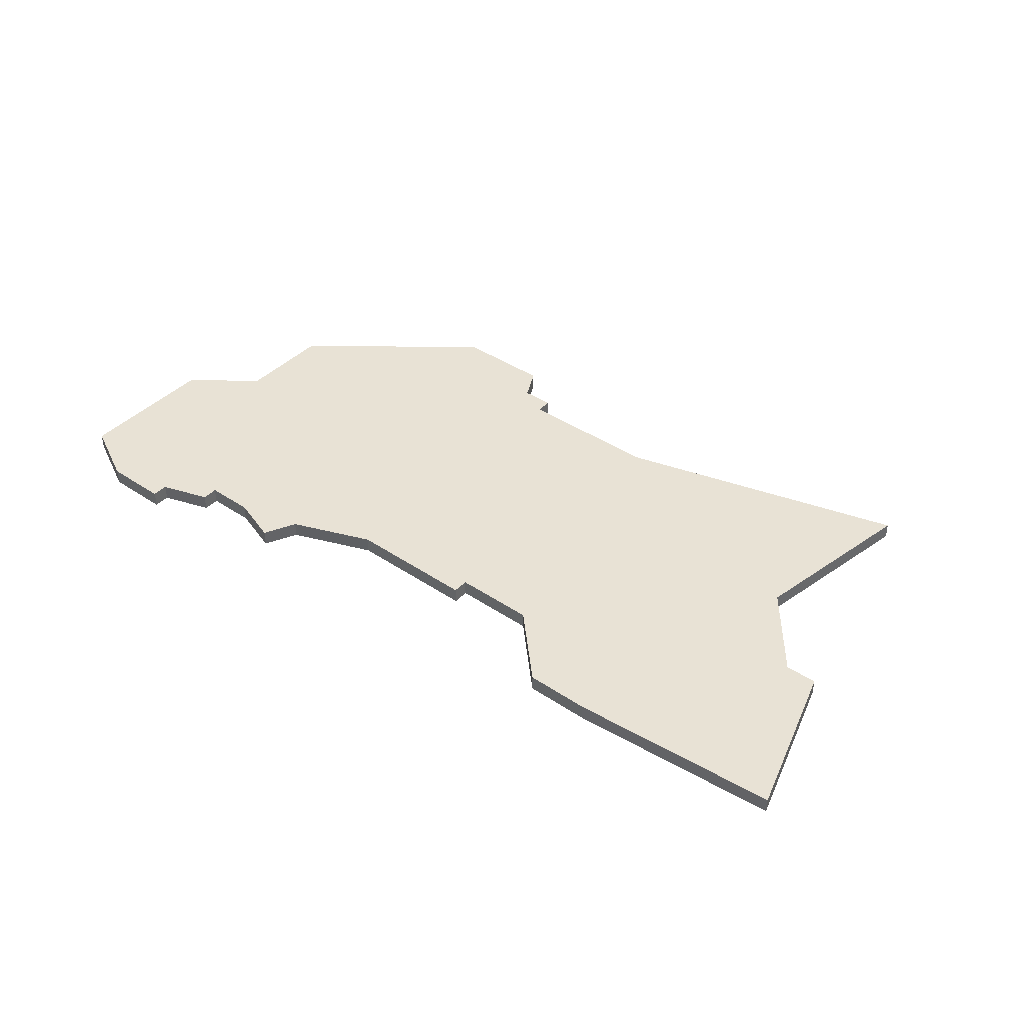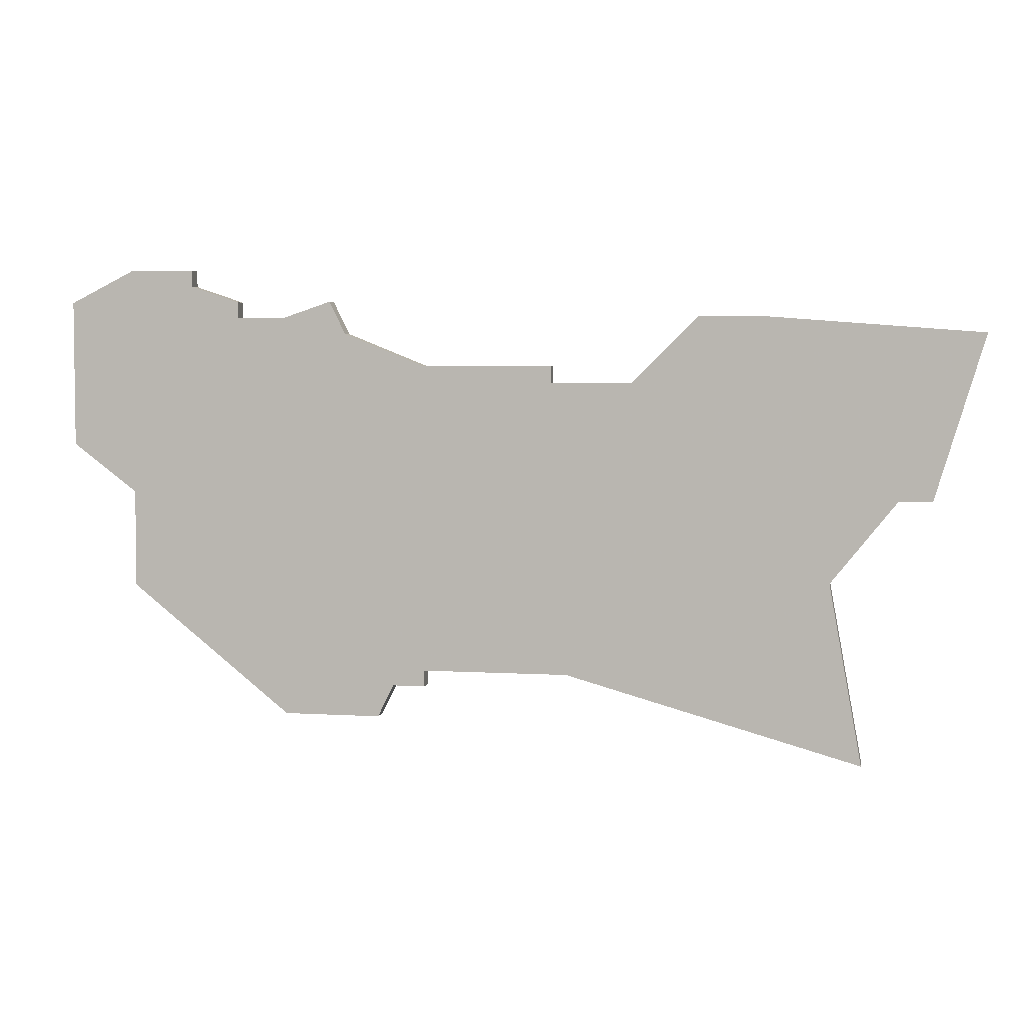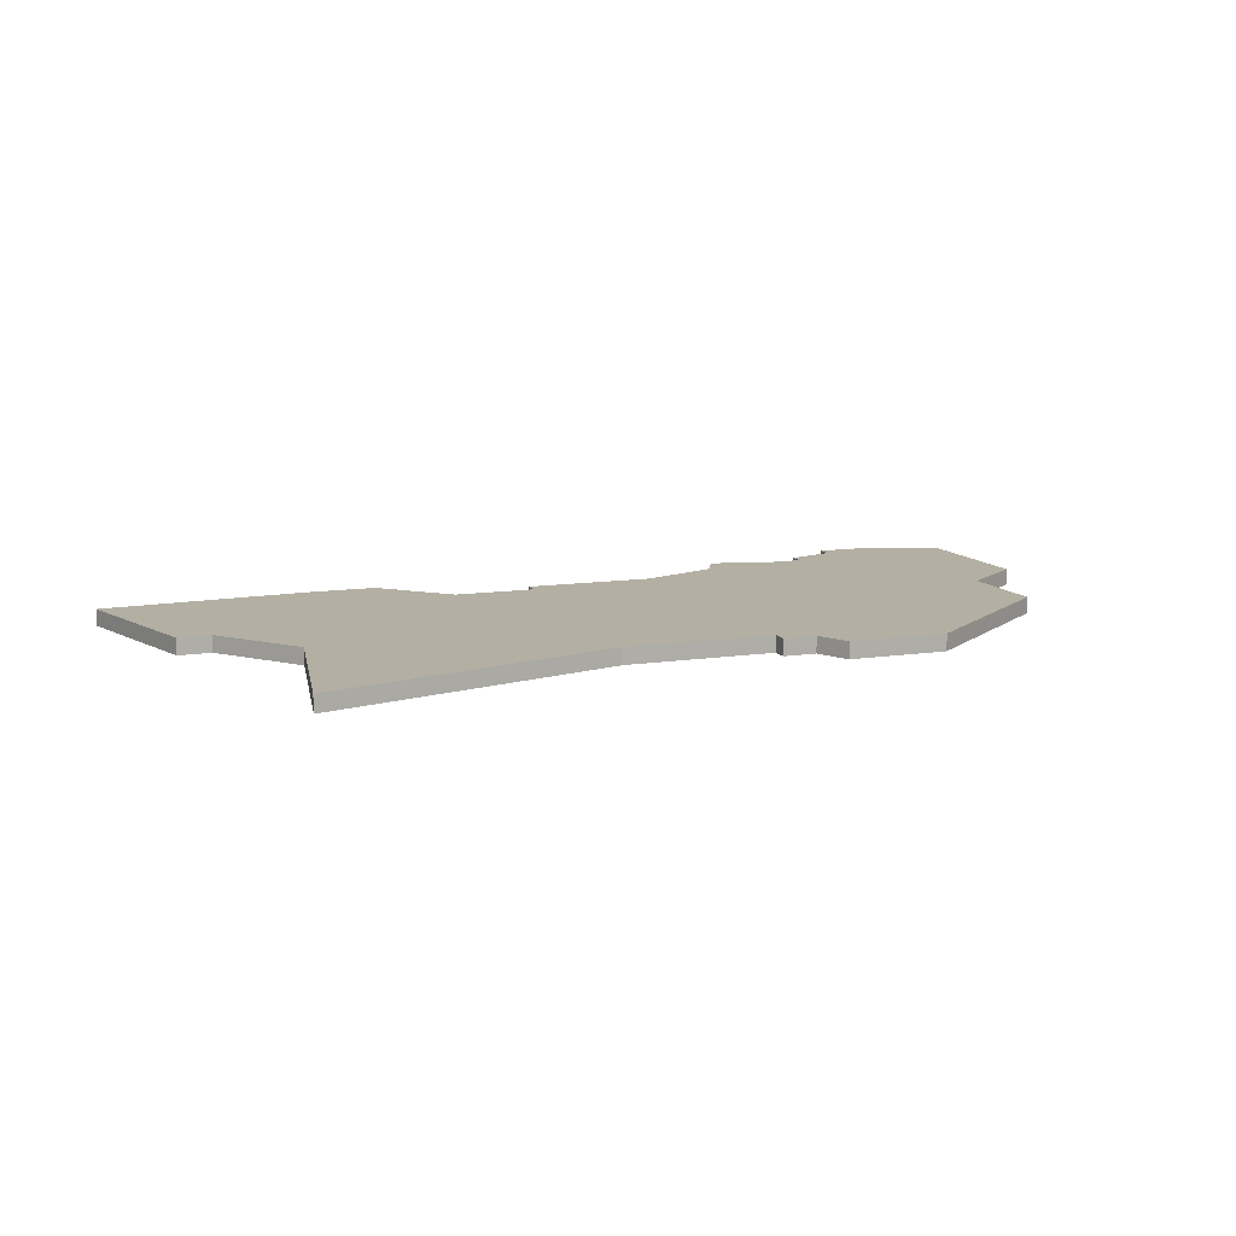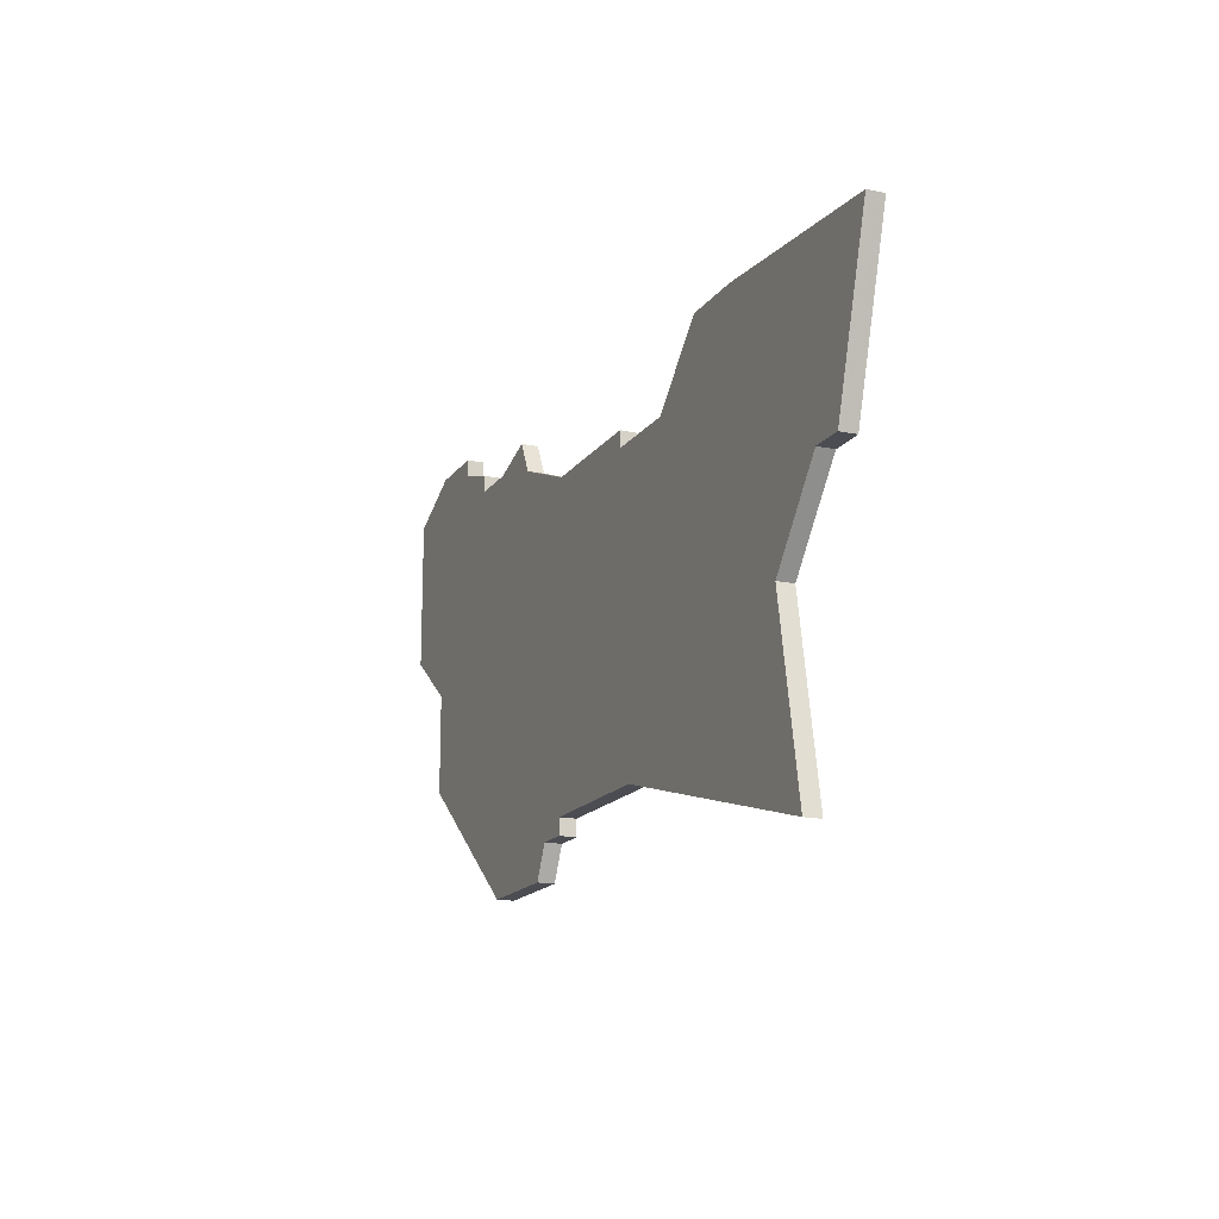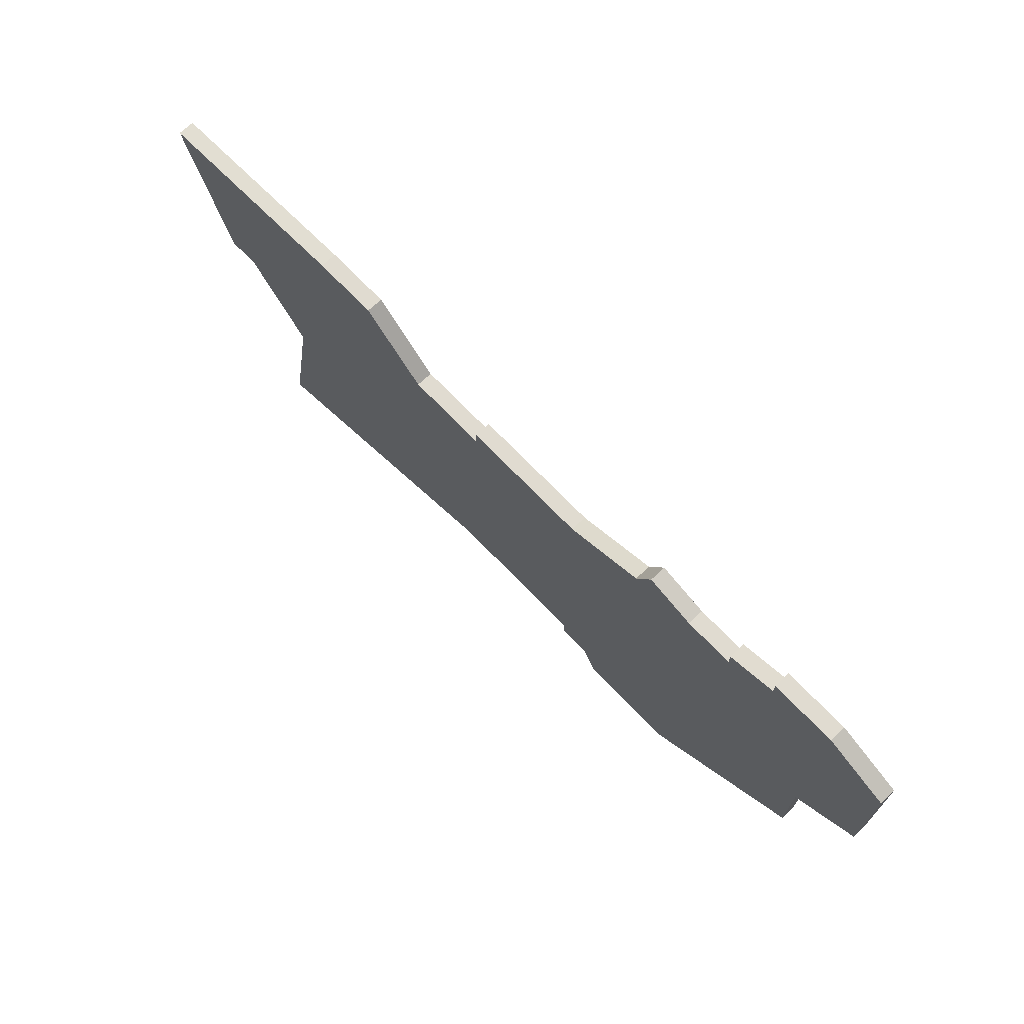
<metadata>
{"format":"obj","ext":"obj","renderer":"f3d","projection":"perspective","resolution":1024,"background":"white","views":[{"elev":40.9,"azim":-140.7,"up":"+Z"},{"elev":4.4,"azim":-168.7,"up":"+Y"},{"elev":11.1,"azim":-20.8,"up":"+Z"},{"elev":-16.4,"azim":-113.6,"up":"+Y"},{"elev":69.9,"azim":46.4,"up":"+Y"}]}
</metadata>
<code>
v 1280 -505 0
v 1280 -505 1
v 1280 -530 0
v 1280 -530 1
v 1263 -508 0
v 1263 -508 1
v 1263 -509 0
v 1263 -509 1
v 1271 -508 0
v 1271 -508 1
v 1271 -527 0
v 1271 -527 1
v 1271 -528 0
v 1271 -528 1
v 1246 -521 0
v 1246 -521 1
v 1254 -505 0
v 1254 -505 1
v 1262 -527 0
v 1262 -527 1
v 1237 -506 0
v 1237 -506 1
v 1286 -502 0
v 1286 -502 1
v 1286 -503 0
v 1286 -503 1
v 1294 -504 0
v 1294 -504 1
v 1294 -513 0
v 1294 -513 1
v 1244 -532 0
v 1244 -532 1
v 1277 -504 0
v 1277 -504 1
v 1276 -506 0
v 1276 -506 1
v 1242 -516 0
v 1242 -516 1
v 1250 -505 0
v 1250 -505 1
v 1283 -504 0
v 1283 -504 1
v 1283 -505 0
v 1283 -505 1
v 1258 -509 0
v 1258 -509 1
v 1274 -530 0
v 1274 -530 1
v 1290 -522 0
v 1290 -522 1
v 1290 -516 0
v 1290 -516 1
v 1290 -502 0
v 1290 -502 1
v 1240 -516 0
v 1240 -516 1
v 1273 -528 0
v 1273 -528 1
f 21 37 55
f 37 39 15
f 15 45 19
f 11 57 13
f 31 15 19
f 11 19 7
f 17 45 39
f 37 21 39
f 19 45 7
f 7 5 9
f 9 11 7
f 39 45 15
f 9 57 11
f 51 57 35
f 47 57 3
f 9 35 57
f 51 49 3
f 1 51 35
f 57 51 3
f 29 51 25
f 51 1 43
f 41 25 43
f 35 33 1
f 53 27 25
f 51 43 25
f 25 23 53
f 25 27 29
f 56 38 22
f 16 40 38
f 20 46 16
f 14 58 12
f 20 16 32
f 8 20 12
f 40 46 18
f 40 22 38
f 8 46 20
f 10 6 8
f 8 12 10
f 16 46 40
f 12 58 10
f 36 58 52
f 4 58 48
f 58 36 10
f 4 50 52
f 36 52 2
f 4 52 58
f 26 52 30
f 44 2 52
f 44 26 42
f 2 34 36
f 26 28 54
f 26 44 52
f 54 24 26
f 30 28 26
f 22 40 21
f 21 40 39
f 56 22 55
f 55 22 21
f 38 56 37
f 37 56 55
f 16 38 15
f 15 38 37
f 32 16 31
f 31 16 15
f 20 32 19
f 19 32 31
f 12 20 11
f 11 20 19
f 14 12 13
f 13 12 11
f 58 14 57
f 57 14 13
f 48 58 47
f 47 58 57
f 4 48 3
f 3 48 47
f 50 4 49
f 49 4 3
f 52 50 51
f 51 50 49
f 30 52 29
f 29 52 51
f 28 30 27
f 27 30 29
f 54 28 53
f 53 28 27
f 24 54 23
f 23 54 53
f 26 24 25
f 25 24 23
f 42 26 41
f 41 26 25
f 44 42 43
f 43 42 41
f 2 44 1
f 1 44 43
f 34 2 33
f 33 2 1
f 36 34 35
f 35 34 33
f 10 36 9
f 9 36 35
f 6 10 5
f 5 10 9
f 8 6 7
f 7 6 5
f 46 8 45
f 45 8 7
f 40 18 39
f 39 18 17
f 18 46 17
f 17 46 45

</code>
